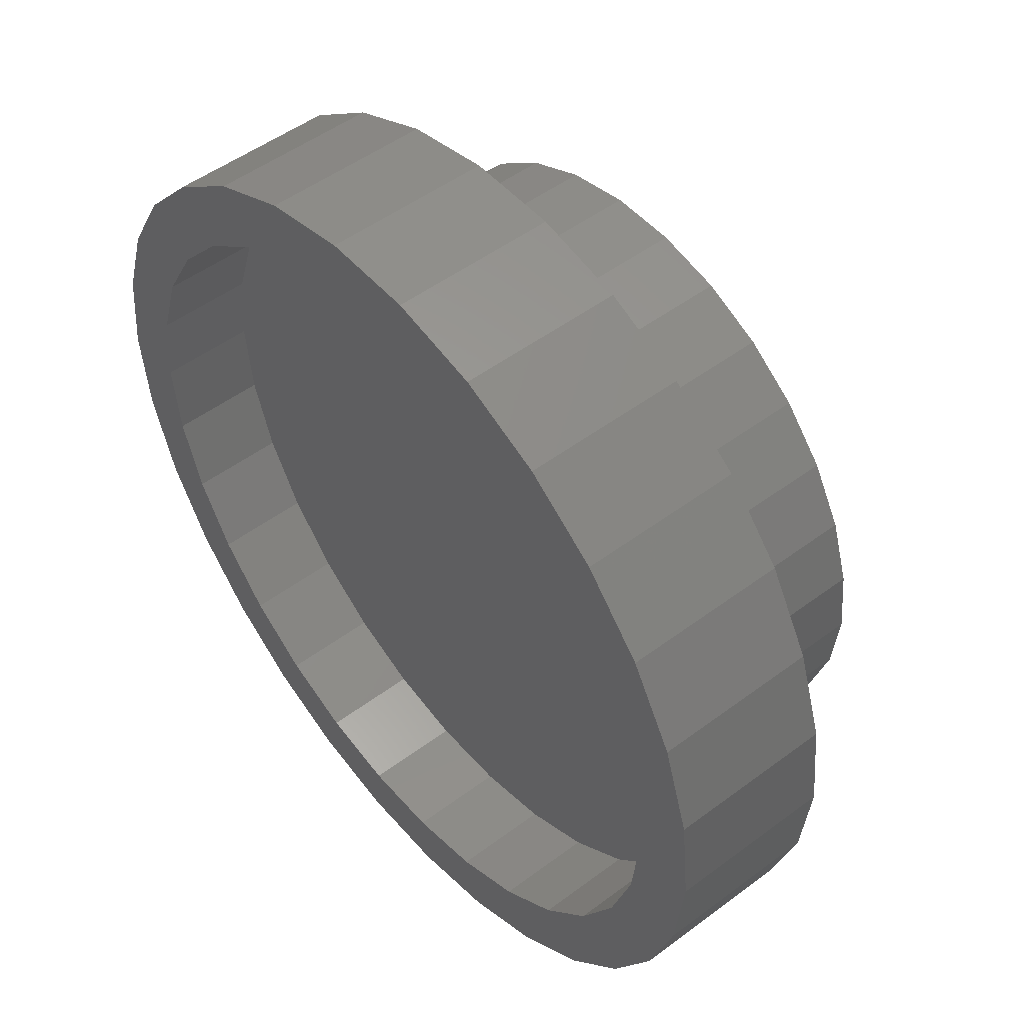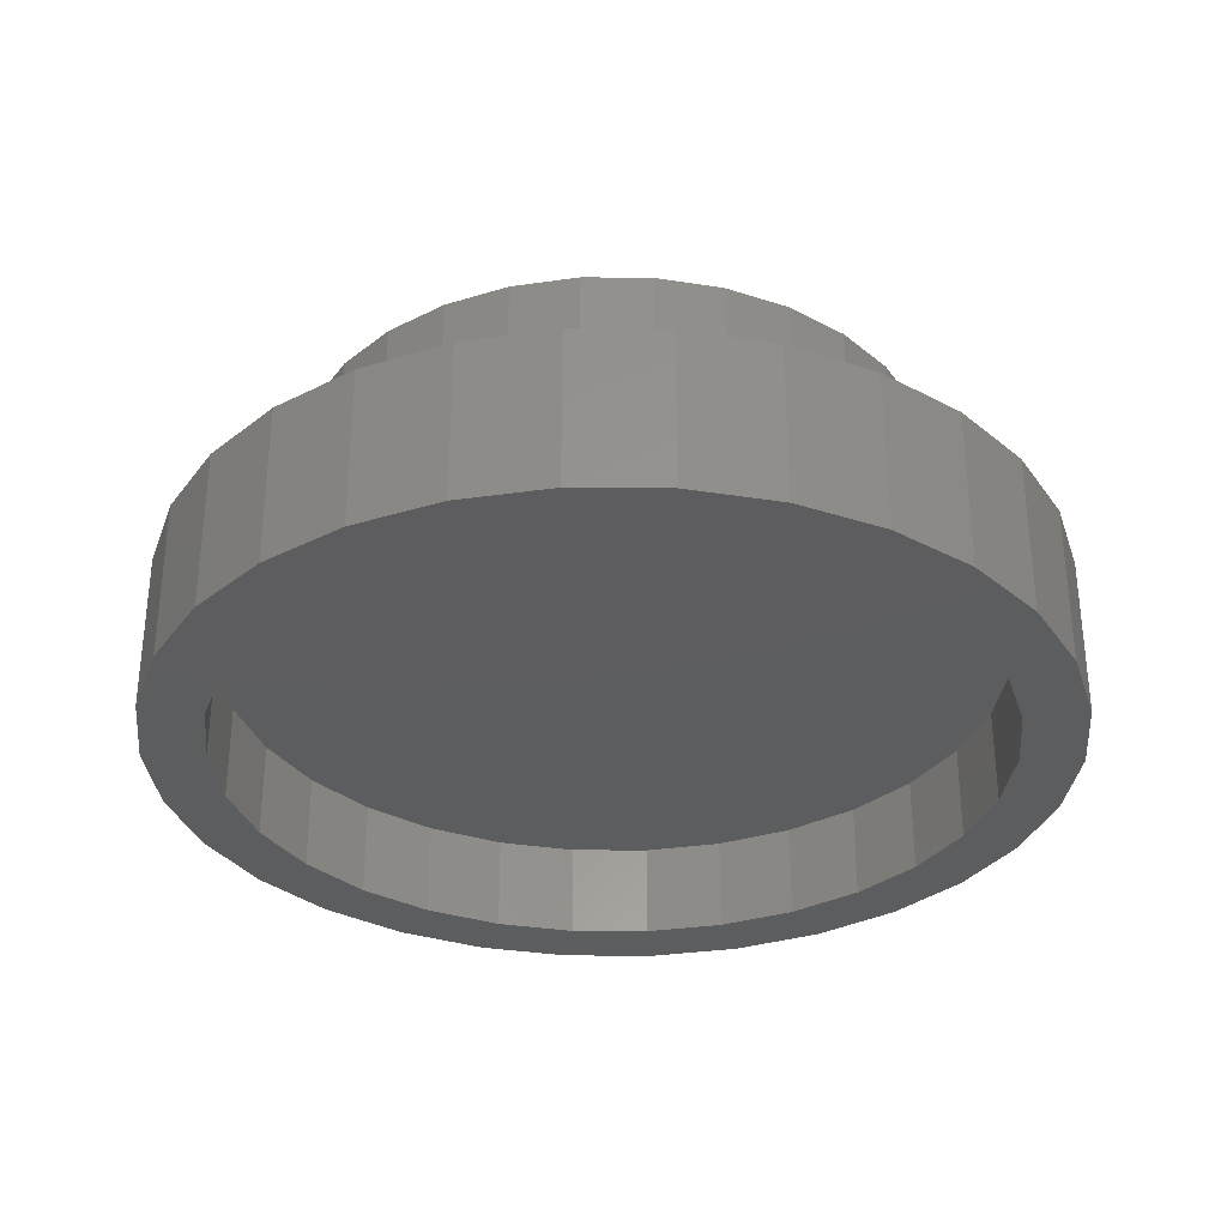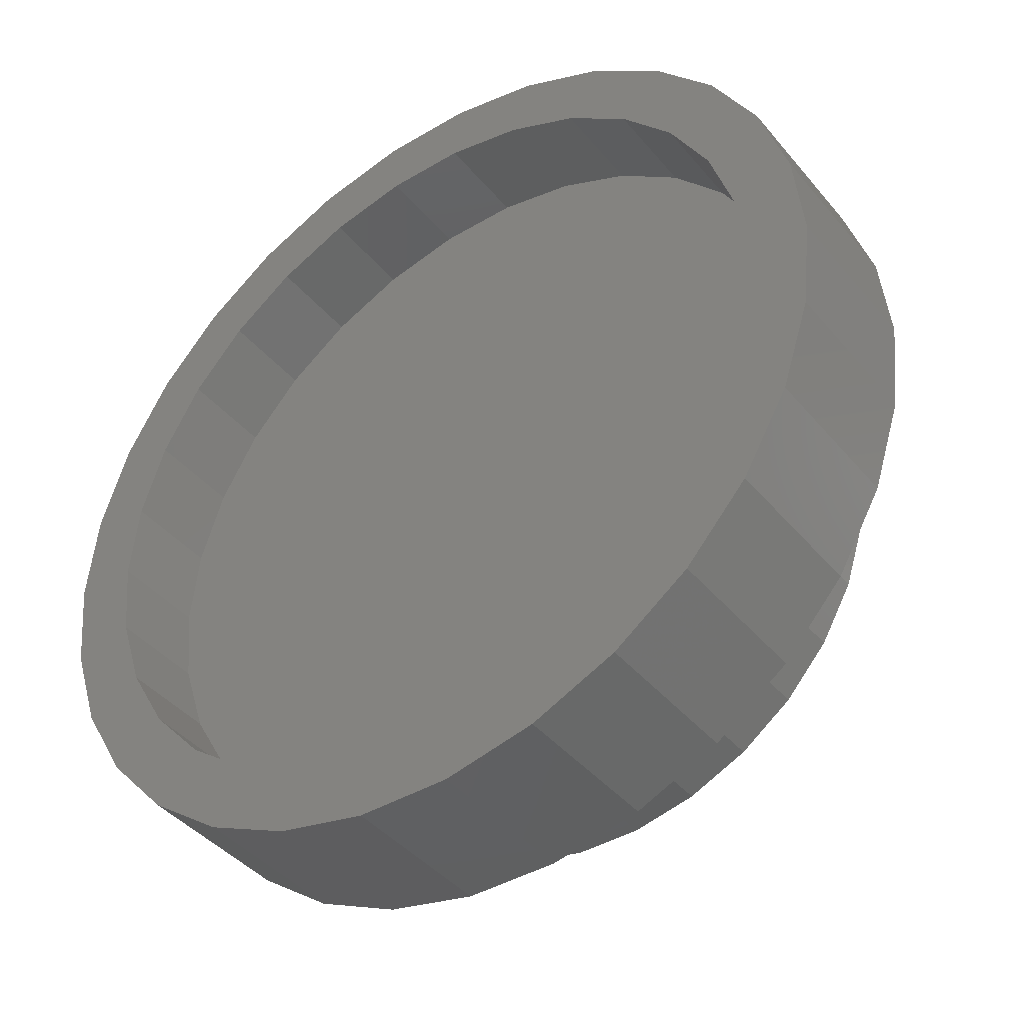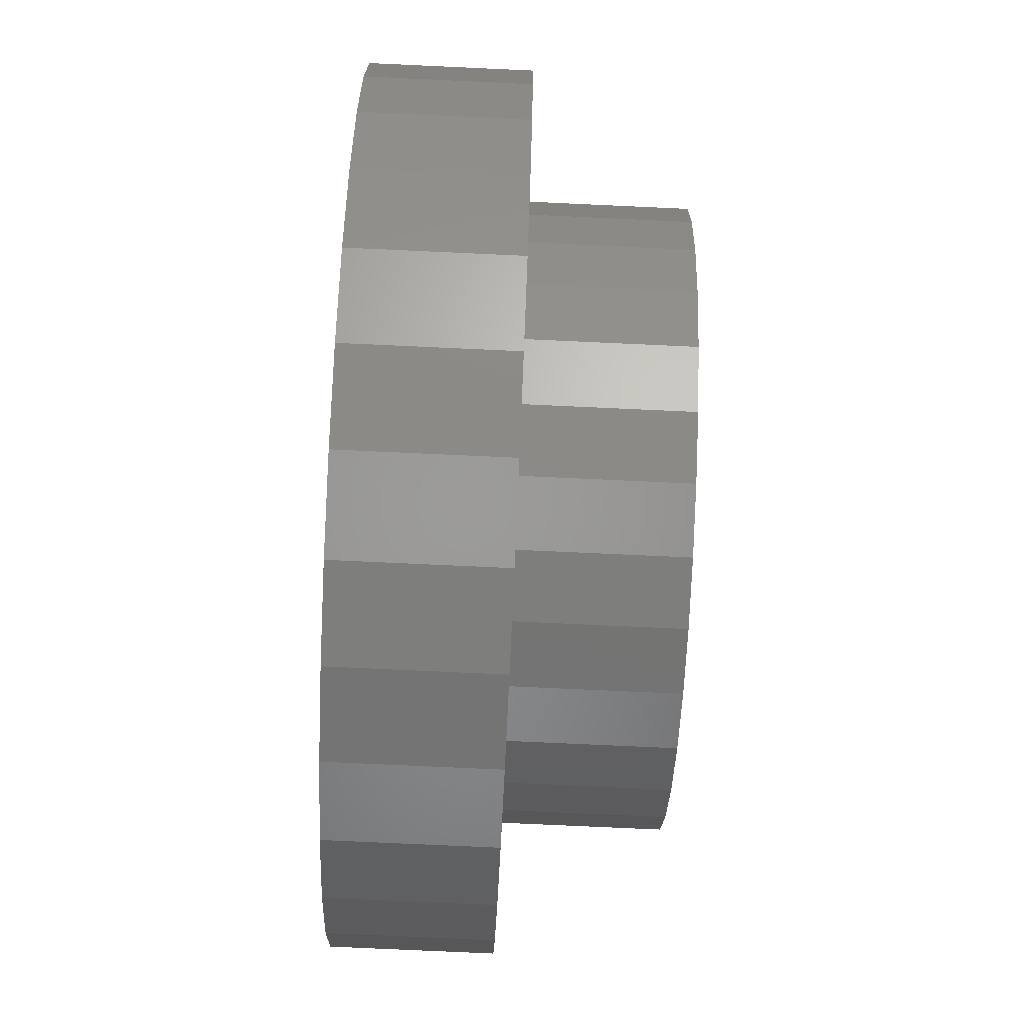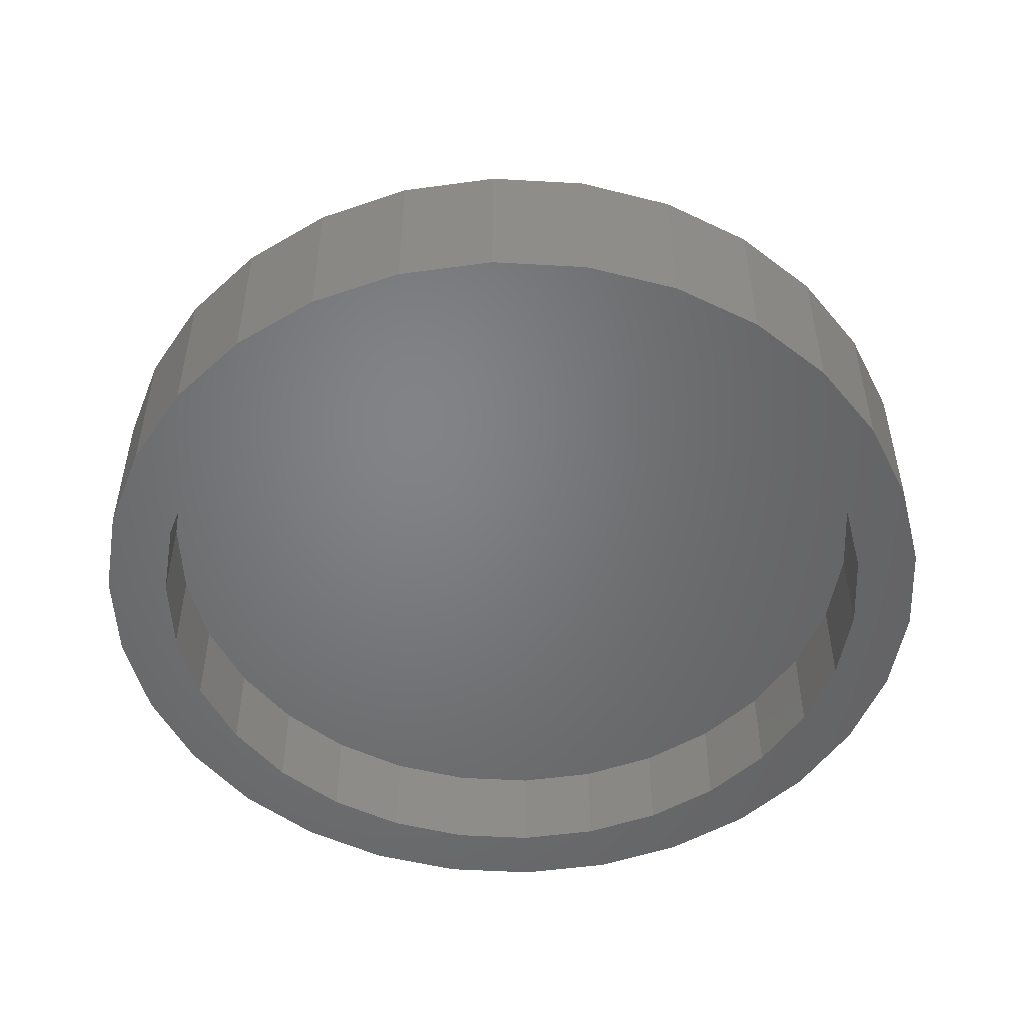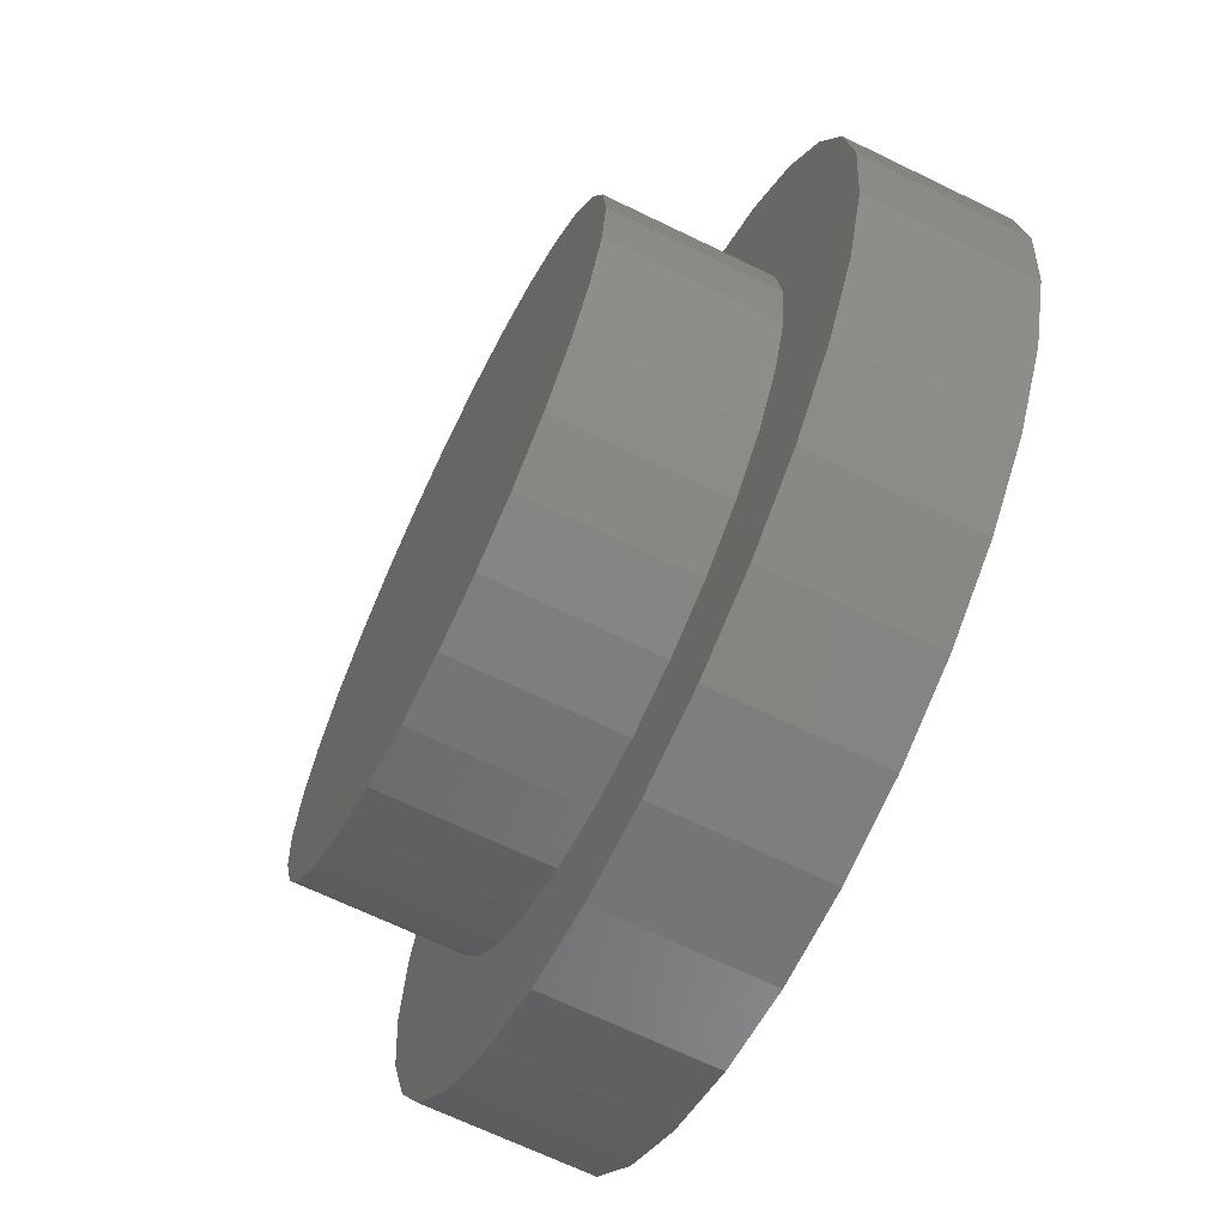
<metadata>
{"format":"stl","ext":"stl","renderer":"f3d","projection":"perspective","resolution":1024,"background":"white","views":[{"elev":50.5,"azim":-129.3,"up":"+Y"},{"elev":-32.2,"azim":-144.6,"up":"+Z"},{"elev":-41.3,"azim":-144.1,"up":"+Y"},{"elev":-77.9,"azim":-92.6,"up":"+Y"},{"elev":-51.0,"azim":176.5,"up":"+Z"},{"elev":-67.3,"azim":64.0,"up":"+Y"}]}
</metadata>
<code>
# stl→obj: 180 verts, 356 faces
v 19.7 0 10
v 27.7 0 10
v 27.09 5.759 10
v 19.27 4.096 10
v 25.31 11.27 10
v 27.09 -5.759 10
v 18 8.013 10
v 22.41 16.28 10
v 19.27 -4.096 10
v 25.31 -11.27 10
v 15.94 11.58 10
v 18.53 20.59 10
v 13.18 14.64 10
v 13.85 23.99 10
v 9.85 17.06 10
v 8.56 26.34 10
v 6.088 18.74 10
v 2.895 27.55 10
v 2.059 19.59 10
v -2.059 19.59 10
v -2.895 27.55 10
v -6.088 18.74 10
v -8.56 26.34 10
v -9.85 17.06 10
v -13.85 23.99 10
v -13.18 14.64 10
v -18.53 20.59 10
v -15.94 11.58 10
v -22.41 16.28 10
v -18 8.013 10
v -25.31 11.27 10
v -19.27 4.096 10
v 18 -8.013 10
v 22.41 -16.28 10
v 15.94 -11.58 10
v 18.53 -20.59 10
v 13.18 -14.64 10
v 13.85 -23.99 10
v 9.85 -17.06 10
v 8.56 -26.34 10
v 6.088 -18.74 10
v 2.895 -27.55 10
v 2.059 -19.59 10
v -2.059 -19.59 10
v -2.895 -27.55 10
v -6.088 -18.74 10
v -8.56 -26.34 10
v -9.85 -17.06 10
v -13.85 -23.99 10
v -13.18 -14.64 10
v -18.53 -20.59 10
v -15.94 -11.58 10
v -22.41 -16.28 10
v -18 -8.013 10
v -25.31 -11.27 10
v -19.27 -4.096 10
v -27.09 -5.759 10
v -19.7 0 10
v -27.09 5.759 10
v -27.7 0 10
v 25.31 11.27 0
v 27.09 5.759 0
v 27.7 0 0
v 27.09 -5.759 0
v 25.31 -11.27 0
v -25.31 11.27 0
v -22.41 16.28 0
v -18.53 -20.59 0
v -13.85 -23.99 0
v -8.56 -26.34 0
v -2.895 -27.55 0
v 2.895 -27.55 0
v 8.56 -26.34 0
v 22.41 -16.28 0
v 18.53 -20.59 0
v 2.895 27.55 0
v -2.895 27.55 0
v 18.53 20.59 0
v 13.85 23.99 0
v 8.56 26.34 0
v -27.7 0 0
v -27.09 5.759 0
v -13.85 23.99 0
v -18.53 20.59 0
v -25.31 -11.27 0
v -27.09 -5.759 0
v -8.56 26.34 0
v -22.41 -16.28 0
v 13.85 -23.99 0
v 22.41 16.28 0
v 23.8 0 0
v 23.28 -4.948 0
v 23.28 4.948 0
v 21.74 -9.68 0
v 19.25 -13.99 0
v 15.93 -17.69 0
v 11.9 -20.61 0
v 7.355 -22.64 0
v 2.488 -23.67 0
v -2.488 -23.67 0
v -7.355 -22.64 0
v -11.9 -20.61 0
v -15.93 -17.69 0
v -19.25 -13.99 0
v -21.74 -9.68 0
v -23.28 -4.948 0
v 21.74 9.68 0
v 19.25 13.99 0
v 15.93 17.69 0
v 11.9 20.61 0
v 7.355 22.64 0
v 2.488 23.67 0
v -2.488 23.67 0
v -7.355 22.64 0
v -11.9 20.61 0
v -15.93 17.69 0
v -19.25 13.99 0
v -21.74 9.68 0
v -23.28 4.948 0
v -23.8 0 0
v 21.74 9.68 6
v 23.28 4.948 6
v 23.8 0 6
v 19.25 13.99 6
v 7.355 -22.64 6
v 11.9 -20.61 6
v 23.28 -4.948 6
v 15.93 17.69 6
v -11.9 20.61 6
v -15.93 17.69 6
v -21.74 -9.68 6
v -23.28 -4.948 6
v -23.28 4.948 6
v -21.74 9.68 6
v -11.9 -20.61 6
v -7.355 -22.64 6
v 21.74 -9.68 6
v 19.25 -13.99 6
v 15.93 -17.69 6
v 11.9 20.61 6
v 7.355 22.64 6
v 2.488 -23.67 6
v 2.488 23.67 6
v -2.488 -23.67 6
v -2.488 23.67 6
v -7.355 22.64 6
v -15.93 -17.69 6
v -19.25 -13.99 6
v -19.25 13.99 6
v -23.8 0 6
v 6.088 18.74 20
v 9.85 17.06 20
v 19.27 4.096 20
v 18 8.013 20
v 19.7 0 20
v 15.94 11.58 20
v 19.27 -4.096 20
v 18 -8.013 20
v 15.94 -11.58 20
v 13.18 14.64 20
v 13.18 -14.64 20
v 9.85 -17.06 20
v 6.088 -18.74 20
v 2.059 19.59 20
v 2.059 -19.59 20
v -2.059 19.59 20
v -2.059 -19.59 20
v -6.088 18.74 20
v -6.088 -18.74 20
v -9.85 17.06 20
v -9.85 -17.06 20
v -13.18 14.64 20
v -13.18 -14.64 20
v -15.94 11.58 20
v -15.94 -11.58 20
v -18 8.013 20
v -18 -8.013 20
v -19.27 4.096 20
v -19.27 -4.096 20
v -19.7 0 20
f 1 2 3
f 4 3 5
f 2 1 6
f 7 5 8
f 9 6 1
f 6 9 10
f 3 4 1
f 11 8 12
f 5 7 4
f 8 11 7
f 13 12 14
f 12 13 11
f 14 15 13
f 16 15 14
f 16 17 15
f 18 17 16
f 18 19 17
f 18 20 19
f 21 20 18
f 21 22 20
f 23 22 21
f 23 24 22
f 25 24 23
f 24 25 26
f 27 26 25
f 26 27 28
f 29 28 27
f 28 29 30
f 31 30 29
f 30 31 32
f 33 10 9
f 10 33 34
f 35 34 33
f 34 35 36
f 37 36 35
f 36 37 38
f 39 38 37
f 39 40 38
f 41 40 39
f 41 42 40
f 43 42 41
f 44 42 43
f 44 45 42
f 46 45 44
f 46 47 45
f 48 47 46
f 49 48 50
f 48 49 47
f 51 50 52
f 53 52 54
f 50 51 49
f 55 54 56
f 57 56 58
f 59 32 31
f 52 53 51
f 32 59 58
f 54 55 53
f 60 58 59
f 56 57 55
f 58 60 57
f 3 61 5
f 61 3 62
f 2 62 3
f 62 2 63
f 10 64 6
f 64 10 65
f 66 29 67
f 29 66 31
f 68 49 51
f 49 68 69
f 70 45 47
f 45 70 71
f 72 40 42
f 40 72 73
f 36 74 34
f 74 36 75
f 76 21 18
f 21 76 77
f 78 14 12
f 14 78 79
f 79 16 14
f 16 79 80
f 81 59 82
f 59 81 60
f 83 27 25
f 27 83 84
f 85 57 86
f 57 85 55
f 71 42 45
f 42 71 72
f 77 23 21
f 23 77 87
f 6 63 2
f 63 6 64
f 34 65 10
f 65 34 74
f 68 53 88
f 53 68 51
f 73 38 40
f 38 73 89
f 8 78 12
f 78 8 90
f 5 90 8
f 90 5 61
f 87 25 23
f 25 87 83
f 89 36 38
f 36 89 75
f 88 55 85
f 55 88 53
f 86 60 81
f 60 86 57
f 91 63 64
f 92 64 65
f 63 91 62
f 93 62 91
f 64 92 91
f 94 65 74
f 65 94 92
f 74 95 94
f 75 95 74
f 75 96 95
f 89 96 75
f 89 97 96
f 73 97 89
f 73 98 97
f 72 98 73
f 72 99 98
f 72 100 99
f 71 100 72
f 71 101 100
f 70 101 71
f 70 102 101
f 69 102 70
f 69 103 102
f 68 103 69
f 68 104 103
f 88 104 68
f 104 88 105
f 85 105 88
f 105 85 106
f 86 106 85
f 62 93 61
f 107 61 93
f 61 107 90
f 108 90 107
f 108 78 90
f 109 78 108
f 109 79 78
f 110 79 109
f 110 80 79
f 111 80 110
f 111 76 80
f 112 76 111
f 113 76 112
f 113 77 76
f 114 77 113
f 114 87 77
f 115 87 114
f 115 83 87
f 116 83 115
f 116 84 83
f 117 84 116
f 67 117 118
f 117 67 84
f 66 118 119
f 82 119 120
f 106 86 120
f 118 66 67
f 81 120 86
f 119 82 66
f 120 81 82
f 80 18 16
f 18 80 76
f 69 47 49
f 47 69 70
f 67 27 84
f 27 67 29
f 82 31 66
f 31 82 59
f 93 121 107
f 121 93 122
f 91 122 93
f 122 91 123
f 107 124 108
f 124 107 121
f 97 125 126
f 125 97 98
f 92 123 91
f 123 92 127
f 108 128 109
f 128 108 124
f 116 129 130
f 129 116 115
f 131 106 132
f 106 131 105
f 133 118 134
f 118 133 119
f 101 135 136
f 135 101 102
f 127 122 123
f 137 122 127
f 137 121 122
f 138 121 137
f 138 124 121
f 139 124 138
f 139 128 124
f 126 128 139
f 126 140 128
f 125 140 126
f 125 141 140
f 142 141 125
f 142 143 141
f 144 143 142
f 144 145 143
f 136 145 144
f 136 146 145
f 135 146 136
f 135 129 146
f 147 129 135
f 147 130 129
f 148 130 147
f 148 149 130
f 131 149 148
f 131 134 149
f 132 134 131
f 132 133 134
f 133 132 150
f 100 136 144
f 136 100 101
f 149 116 130
f 116 149 117
f 96 138 95
f 138 96 139
f 95 137 94
f 137 95 138
f 96 126 139
f 126 96 97
f 94 127 92
f 127 94 137
f 114 145 146
f 145 114 113
f 115 146 129
f 146 115 114
f 110 128 140
f 128 110 109
f 150 119 133
f 119 150 120
f 111 140 141
f 140 111 110
f 98 142 125
f 142 98 99
f 148 105 131
f 105 148 104
f 99 144 142
f 144 99 100
f 132 120 150
f 120 132 106
f 147 104 148
f 104 147 103
f 113 143 145
f 143 113 112
f 112 141 143
f 141 112 111
f 102 147 135
f 147 102 103
f 134 117 149
f 117 134 118
f 15 151 152
f 151 15 17
f 153 7 154
f 7 153 4
f 155 4 153
f 4 155 1
f 154 11 156
f 11 154 7
f 153 157 155
f 154 157 153
f 154 158 157
f 156 158 154
f 156 159 158
f 160 159 156
f 160 161 159
f 152 161 160
f 152 162 161
f 151 162 152
f 151 163 162
f 164 163 151
f 164 165 163
f 166 165 164
f 166 167 165
f 168 167 166
f 168 169 167
f 170 169 168
f 170 171 169
f 172 171 170
f 172 173 171
f 174 173 172
f 174 175 173
f 176 175 174
f 176 177 175
f 178 177 176
f 178 179 177
f 179 178 180
f 158 9 157
f 9 158 33
f 19 166 164
f 166 19 20
f 24 172 170
f 172 24 26
f 50 171 173
f 171 50 48
f 17 164 151
f 164 17 19
f 156 13 160
f 13 156 11
f 157 1 155
f 1 157 9
f 39 161 162
f 161 39 37
f 52 177 54
f 177 52 175
f 32 176 30
f 176 32 178
f 43 163 165
f 163 43 41
f 20 168 166
f 168 20 22
f 48 169 171
f 169 48 46
f 159 33 158
f 33 159 35
f 41 162 163
f 162 41 39
f 46 167 169
f 167 46 44
f 58 178 32
f 178 58 180
f 161 35 159
f 35 161 37
f 13 152 160
f 152 13 15
f 22 170 168
f 170 22 24
f 28 172 26
f 172 28 174
f 44 165 167
f 165 44 43
f 54 179 56
f 179 54 177
f 50 175 52
f 175 50 173
f 56 180 58
f 180 56 179
f 30 174 28
f 174 30 176

</code>
